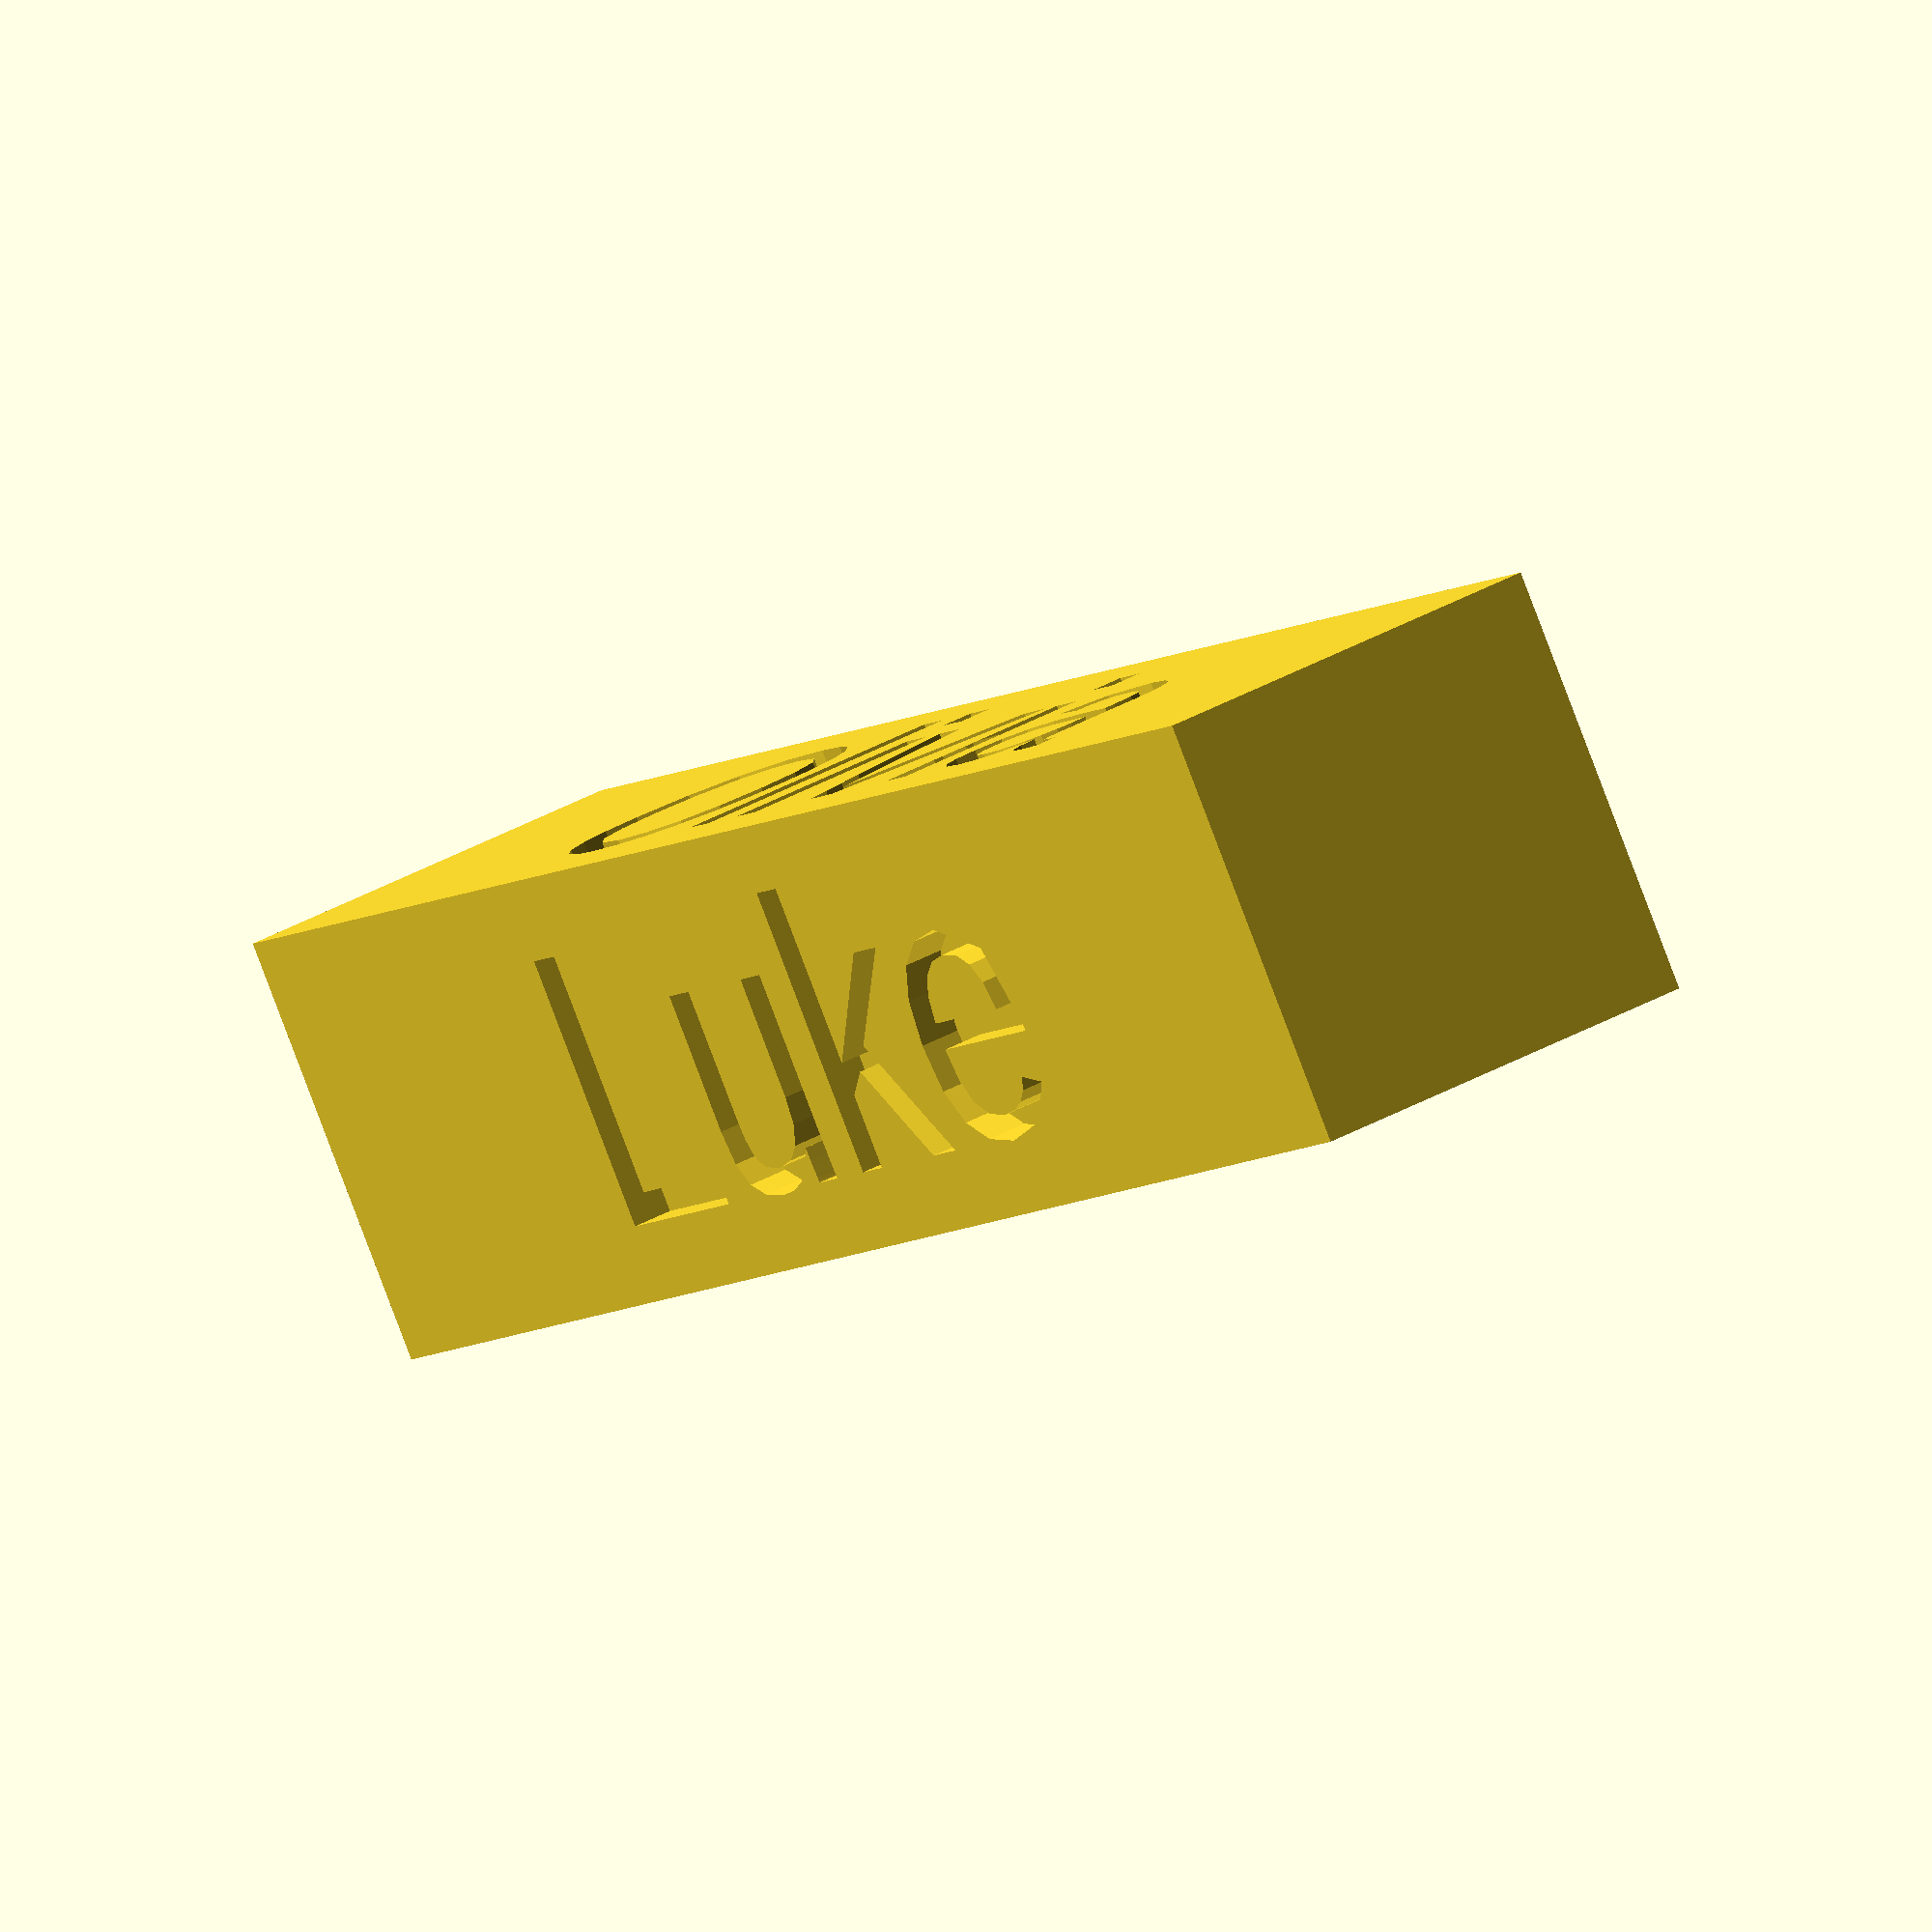
<openscad>
module NameBlock (name1,name2,name3,name4,size) {
    difference() {
        cube([size,size/4,size/4], center=true);
            rotate([0,0,0])
                translate ([0,0,size/10])
                    linear_extrude(height=size/10/3, convexity=4)
                        text(name1,size=size/6,halign="center",valign="center");
            rotate([90,0,0])
                translate ([0,0,size/10])
                    linear_extrude(height=size/10/3, convexity=4)
                        text(name2,size=size/6,halign="center",valign="center");
            rotate([180, 0, 0])
                translate ([0,0,size/10])
                    linear_extrude(height=size/10/3, convexity=4)
                        text(name3,size=size/6,halign="center",valign="center");
            rotate([270, 0, 0])
                translate ([0,0,size/10])
                    linear_extrude(height=size/10/3, convexity=4)
                        text(name4,size=size/6,halign="center",valign="center");
        //text("Luiza",size=size/6,halign="left",valign="center");
    }
}
NameBlock ("Clarinha","Luiza","Olivia","Luke",5);
</openscad>
<views>
elev=85.0 azim=123.4 roll=200.8 proj=o view=wireframe
</views>
